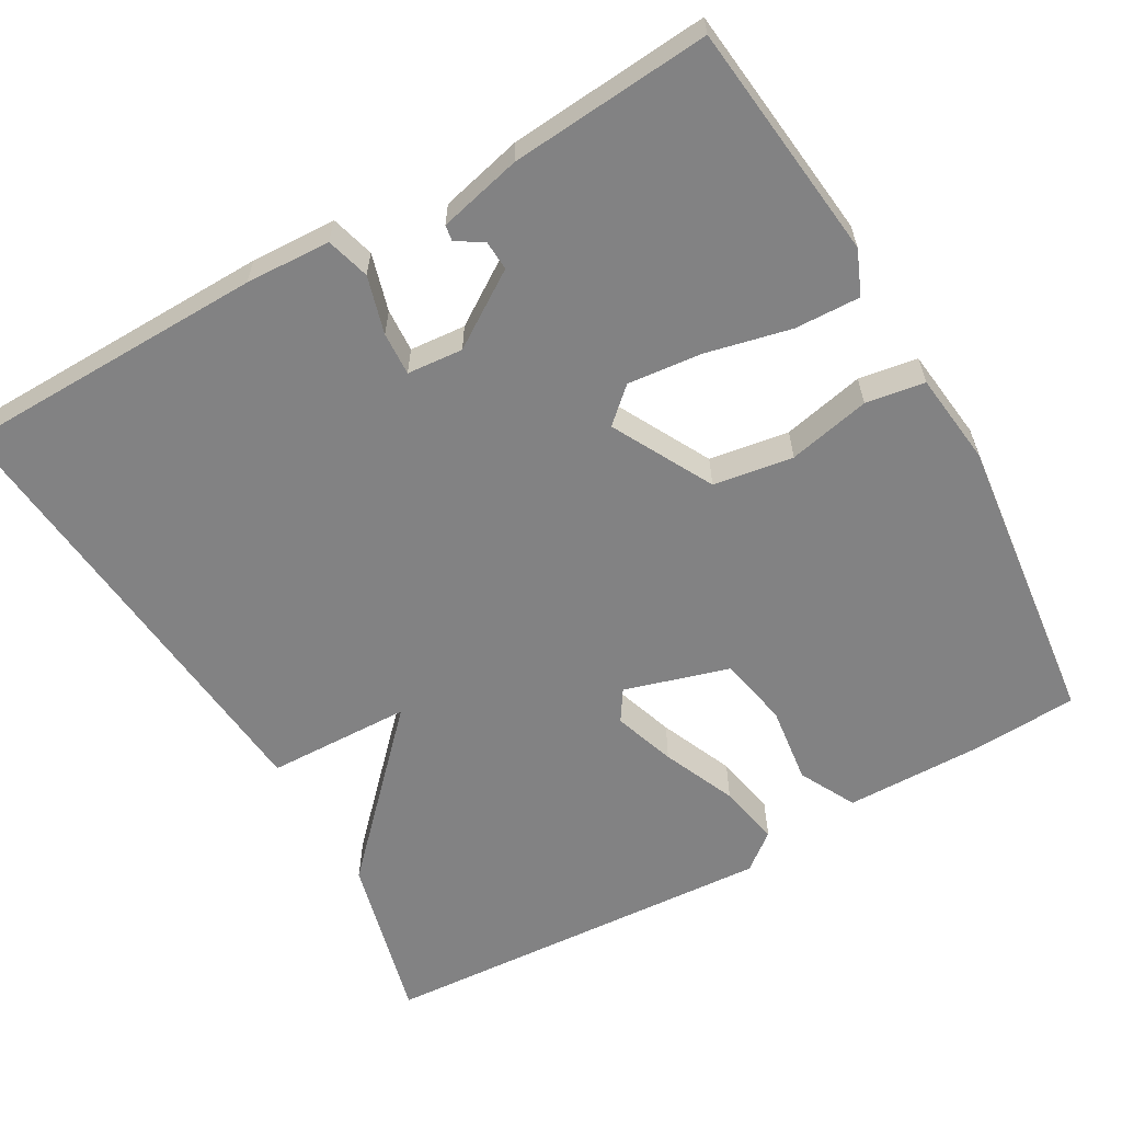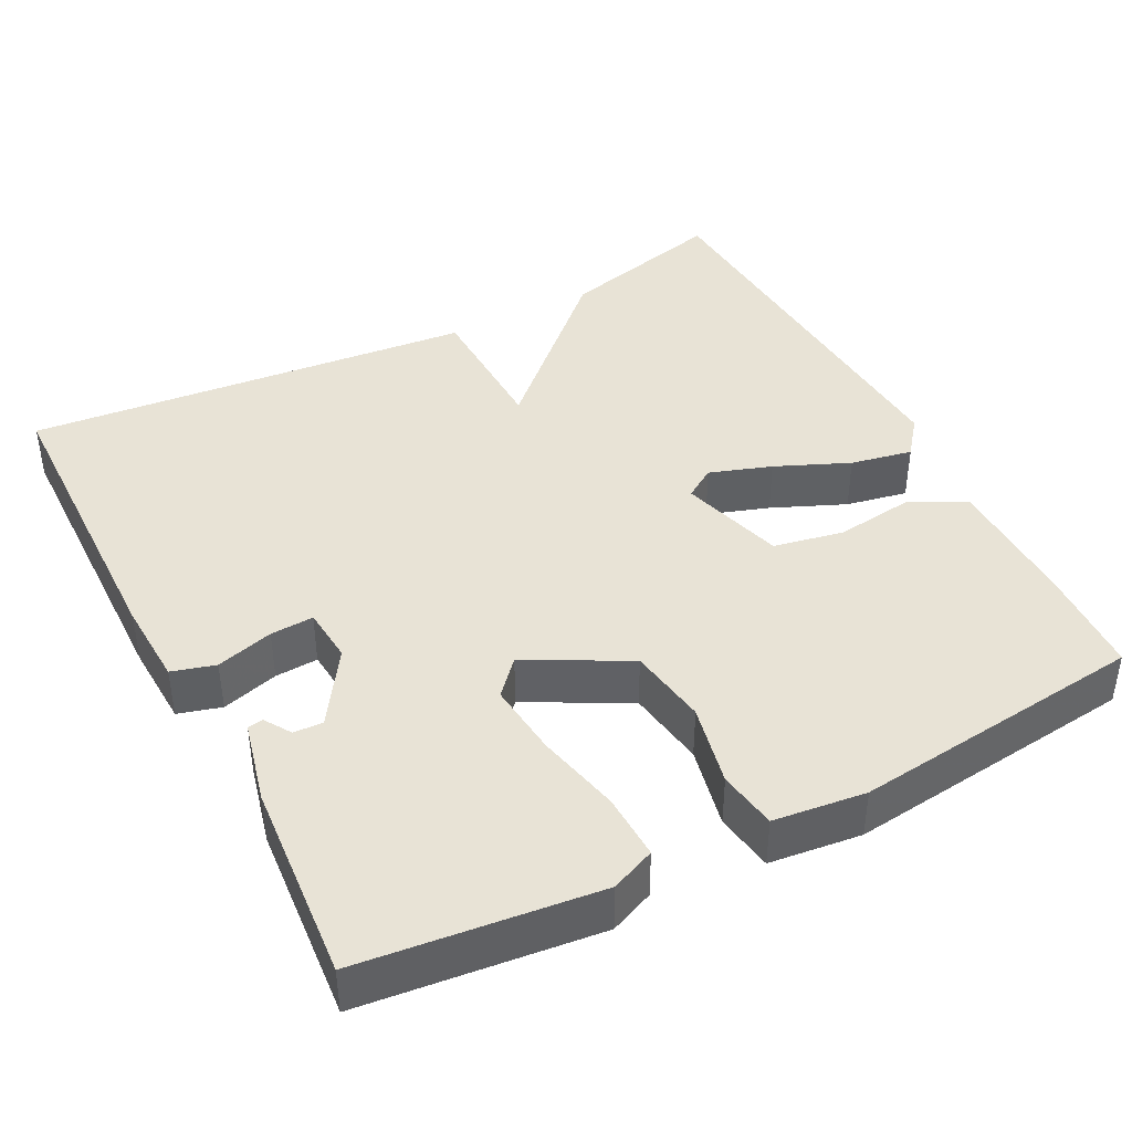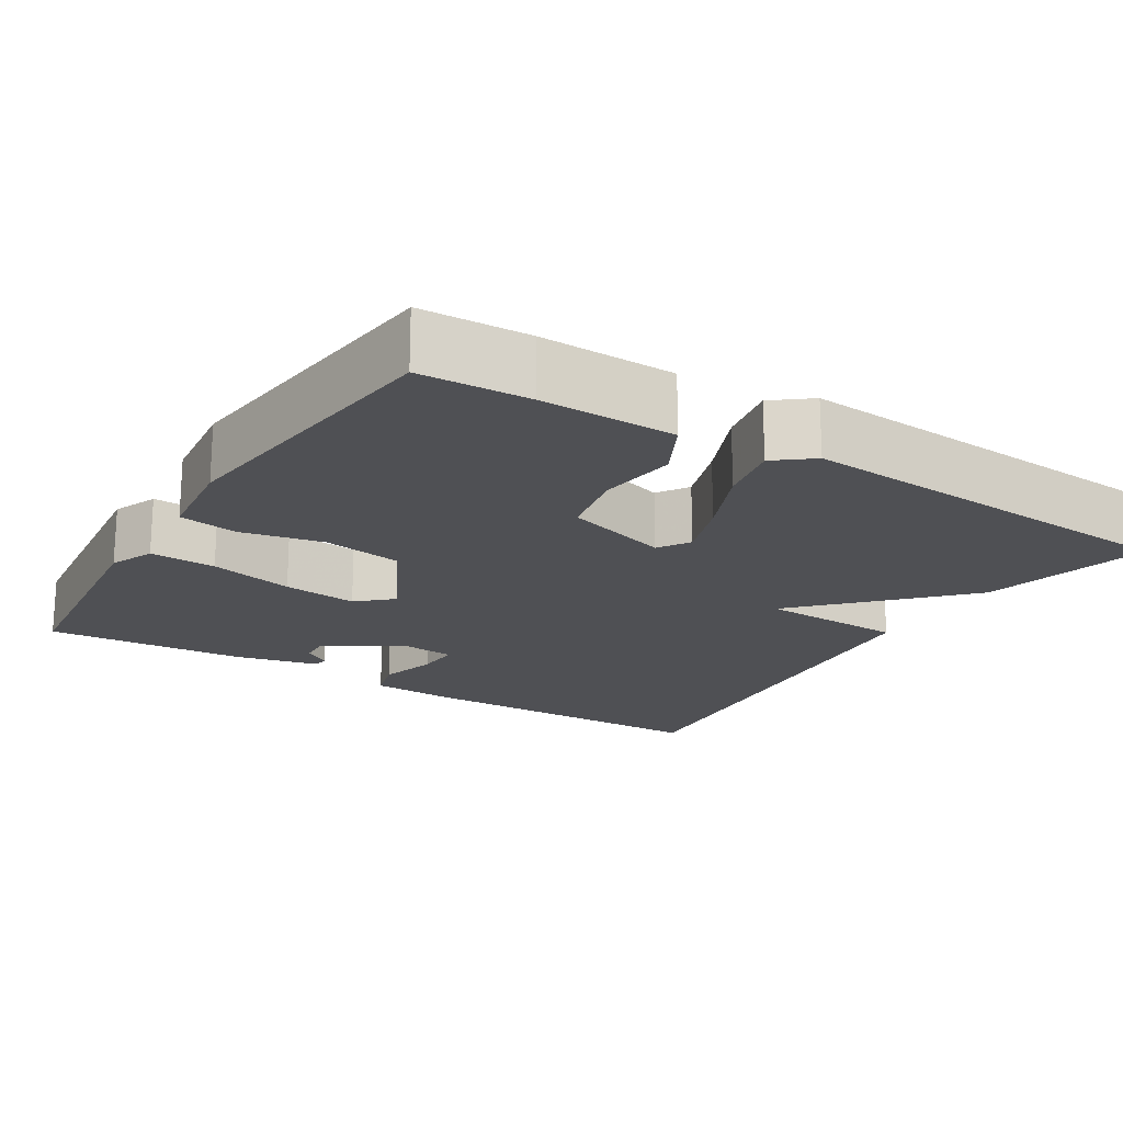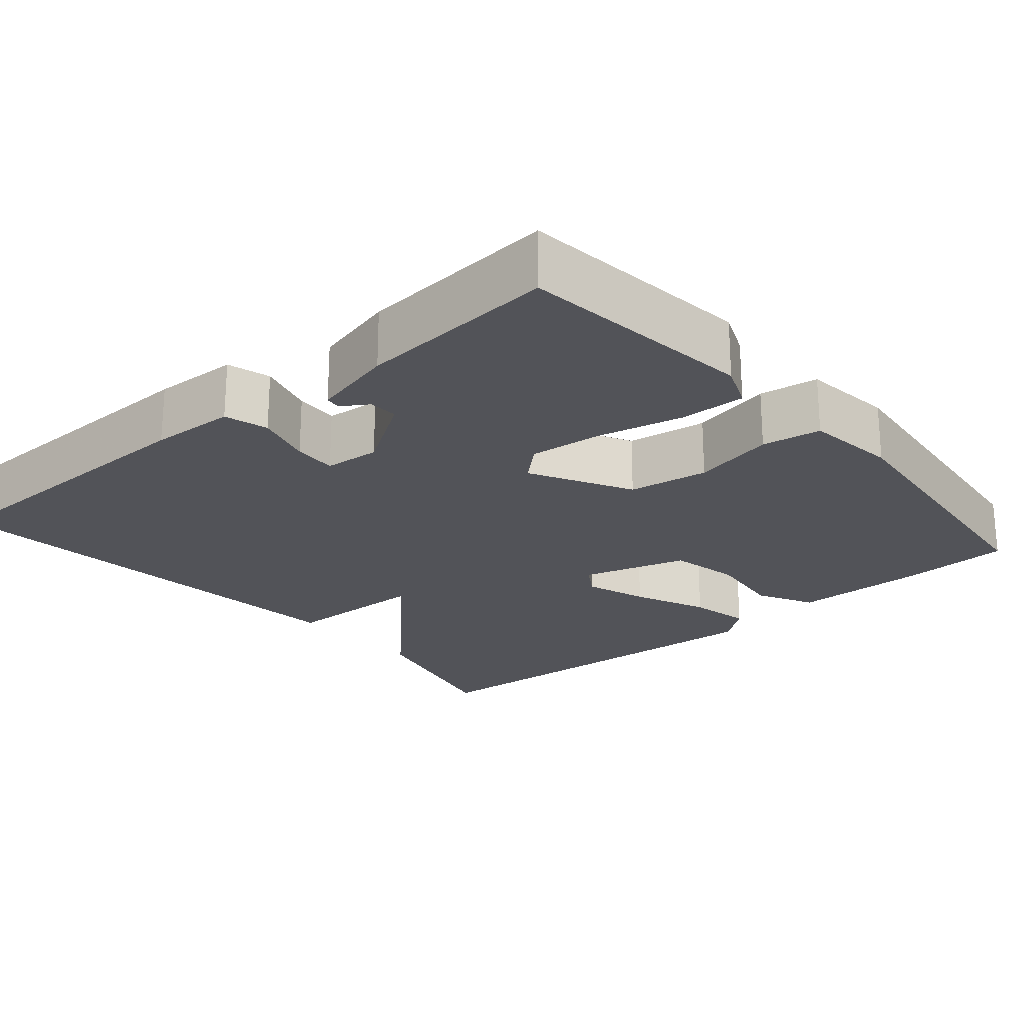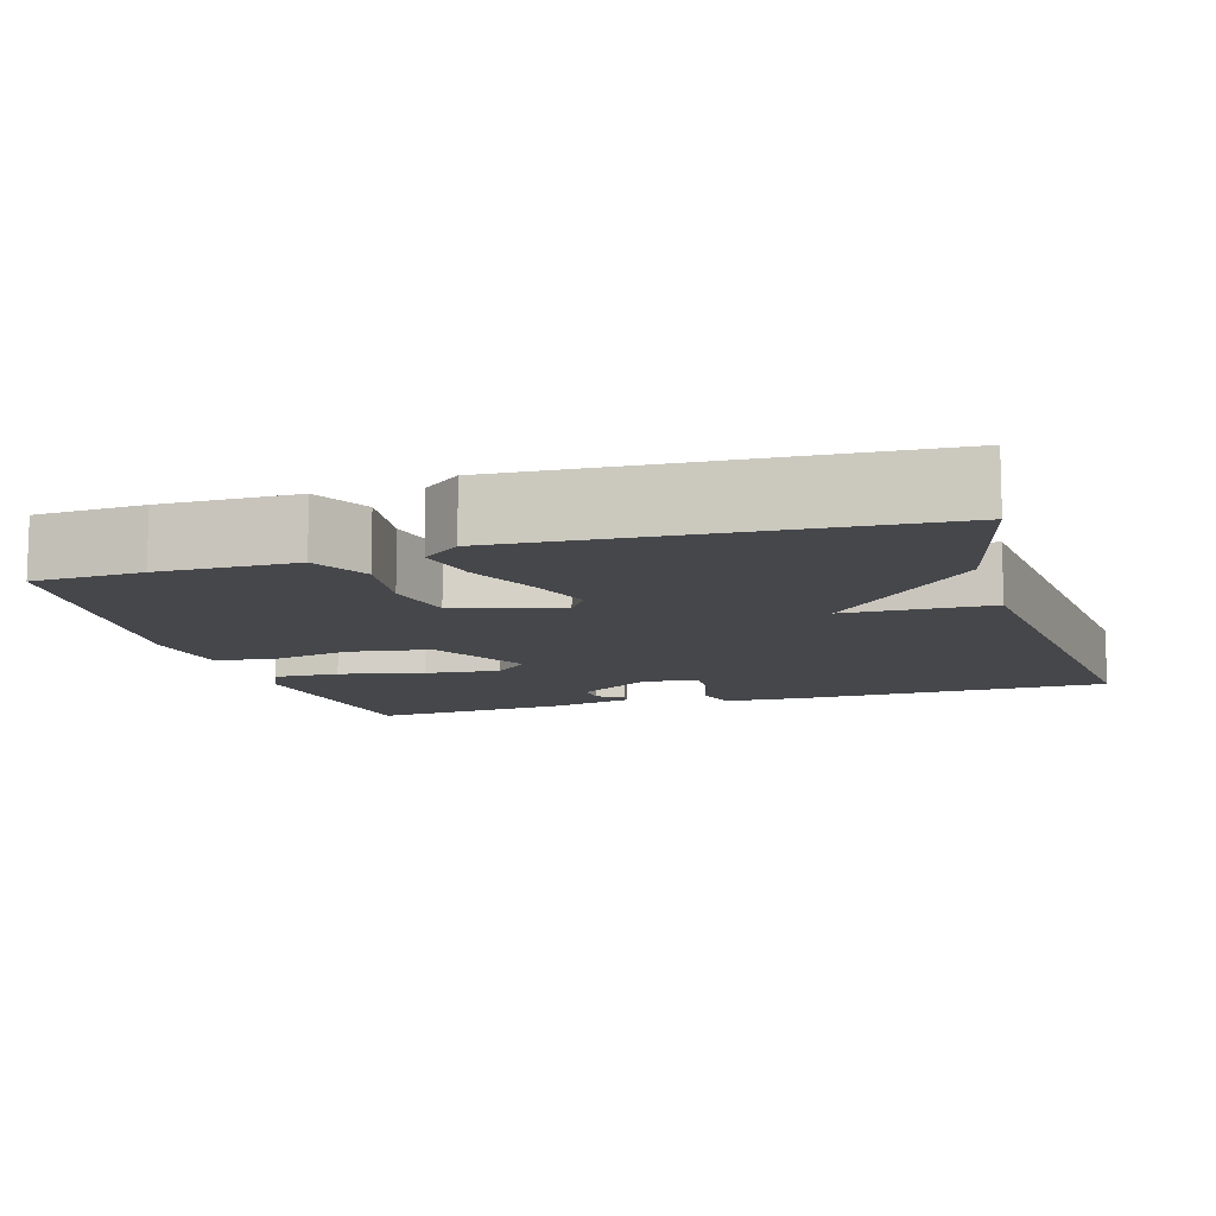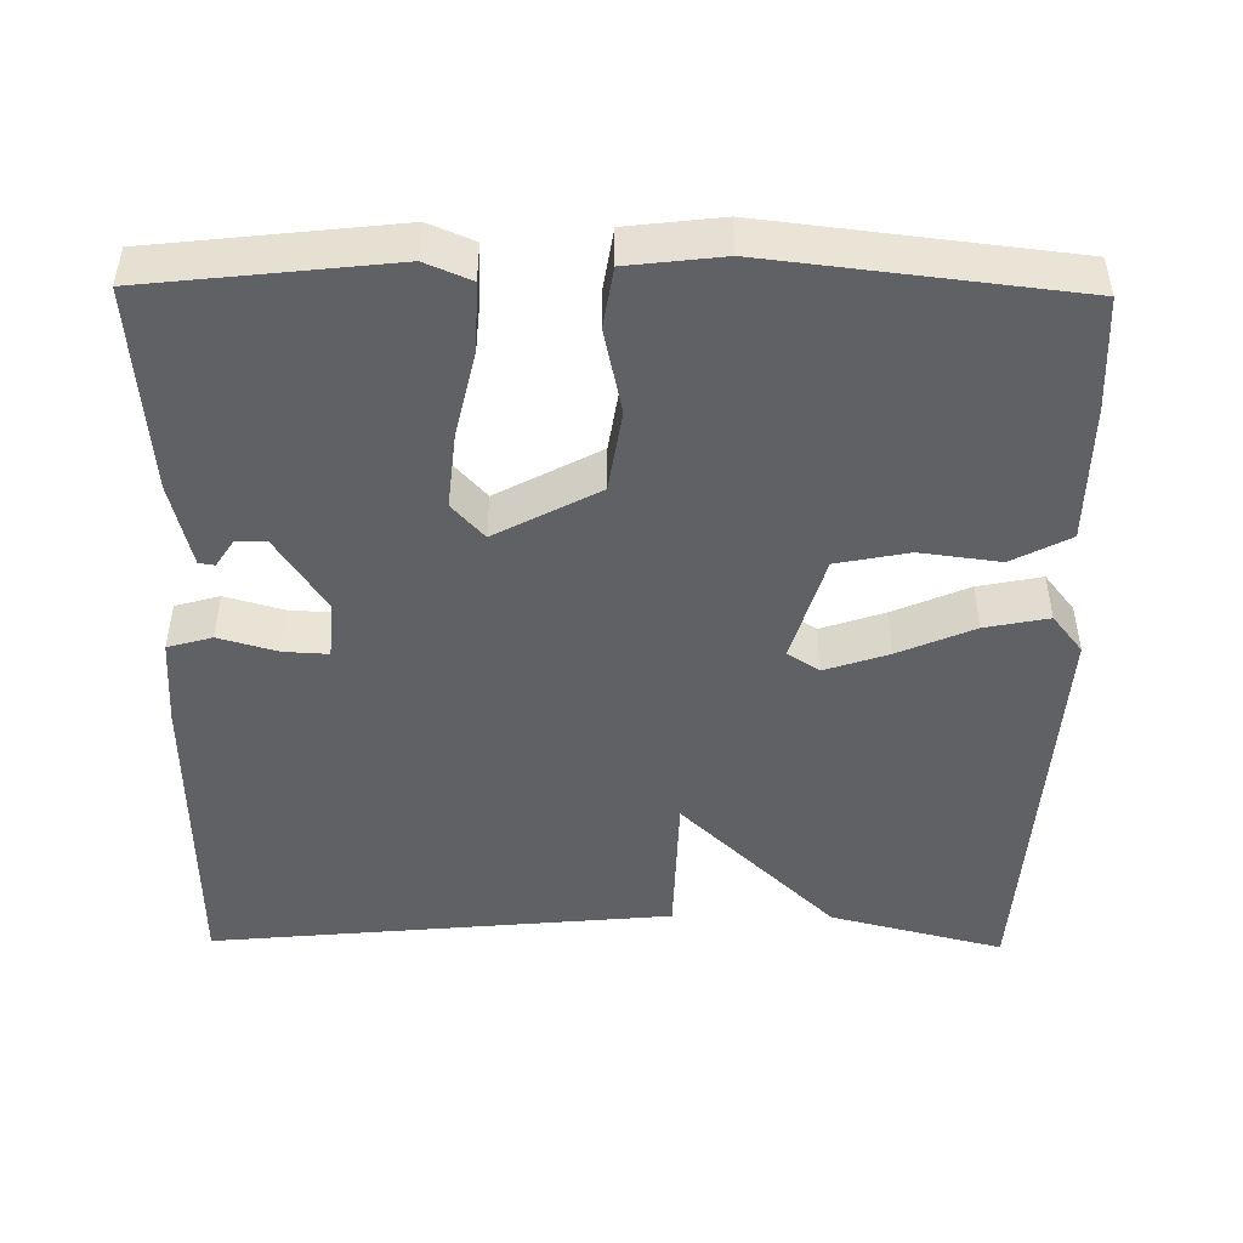
<metadata>
{"format":"obj","ext":"obj","renderer":"f3d","projection":"perspective","resolution":1024,"background":"white","views":[{"elev":-60.8,"azim":-150.3,"up":"+Y"},{"elev":41.7,"azim":-117.4,"up":"+Y"},{"elev":-19.1,"azim":-31.9,"up":"+Y"},{"elev":-22.7,"azim":-139.3,"up":"+Y"},{"elev":-10.8,"azim":16.7,"up":"+Y"},{"elev":-47.6,"azim":-90.7,"up":"+Y"}]}
</metadata>
<code>
v 0.5 0.07 -0.5
v 0.102 0.07 -0.507
v -0.008 0.07 -0.502
v -0.024 0.07 -0.446
v -0.003 0.07 -0.372
v 0 0.07 -0.316
v -0.072 0.07 -0.31
v -0.168 0.07 -0.373
v -0.166 0.07 -0.411
v -0.132 0.07 -0.433
v -0.135 0.07 -0.453
v -0.242 0.07 -0.479
v -0.5 0.07 -0.5
v -0.534 0.07 -0.194
v -0.51 0.07 -0.137
v -0.425 0.07 -0.14
v -0.316 0.07 -0.165
v -0.22 0.07 -0.175
v -0.176 0.07 -0.135
v -0.245 0.07 -0.005
v -0.348 0.07 0.011
v -0.454 0.07 -0.012
v -0.53 0.07 0
v -0.544 0.07 0.119
v -0.5 0.07 0.5
v -0.36 0.07 0.507
v -0.185 0.07 0.505
v -0.147 0.07 0.432
v -0.16 0.07 0.331
v -0.142 0.07 0.24
v -0.007 0.07 0.2
v 0.019 0.07 0.24
v -0.008 0.07 0.32
v -0.049 0.07 0.415
v -0.065 0.07 0.495
v -0.017 0.07 0.533
v 0.5 0.07 0.5
v 0.445 0.07 0.282
v 0.258 0.07 0.087
v 0.445 0.07 0.082
v 0.5 0 -0.5
v 0.102 0 -0.507
v -0.008 0 -0.502
v -0.024 0 -0.446
v -0.003 0 -0.372
v 0 0 -0.316
v -0.072 0 -0.31
v -0.168 0 -0.373
v -0.166 0 -0.411
v -0.132 0 -0.433
v -0.135 0 -0.453
v -0.242 0 -0.479
v -0.5 0 -0.5
v -0.534 0 -0.194
v -0.51 0 -0.137
v -0.425 0 -0.14
v -0.316 0 -0.165
v -0.22 0 -0.175
v -0.176 0 -0.135
v -0.245 0 -0.005
v -0.348 0 0.011
v -0.454 0 -0.012
v -0.53 0 0
v -0.544 0 0.119
v -0.5 0 0.5
v -0.36 0 0.507
v -0.185 0 0.505
v -0.147 0 0.432
v -0.16 0 0.331
v -0.142 0 0.24
v -0.007 0 0.2
v 0.019 0 0.24
v -0.008 0 0.32
v -0.049 0 0.415
v -0.065 0 0.495
v -0.017 0 0.533
v 0.5 0 0.5
v 0.445 0 0.282
v 0.258 0 0.087
v 0.445 0 0.082
f 3 4 5
f 2 3 5
f 1 2 5
f 40 1 5
f 39 40 5
f 37 38 39
f 36 37 39
f 35 36 39
f 34 35 39
f 33 34 39
f 32 33 39
f 31 32 39
f 30 31 39
f 27 28 29
f 26 27 29
f 25 26 29
f 24 25 29
f 23 24 29
f 22 23 29
f 21 22 29
f 20 21 29 30
f 19 20 30 39
f 15 16 17
f 14 15 17
f 13 14 17
f 12 13 17
f 12 17 18
f 9 10 11 12
f 8 9 12 18
f 18 19 39
f 8 18 39
f 7 8 39
f 39 5 6
f 6 7 39
f 45 44 43
f 45 43 42
f 45 42 41
f 45 41 80
f 45 80 79
f 79 78 77
f 79 77 76
f 79 76 75
f 79 75 74
f 79 74 73
f 79 73 72
f 79 72 71
f 79 71 70
f 69 68 67
f 69 67 66
f 69 66 65
f 69 65 64
f 69 64 63
f 69 63 62
f 69 62 61
f 70 69 61 60
f 79 70 60 59
f 57 56 55
f 57 55 54
f 57 54 53
f 57 53 52
f 58 57 52
f 52 51 50 49
f 58 52 49 48
f 79 59 58
f 79 58 48
f 79 48 47
f 46 45 79
f 79 47 46
f 1 41 42 2
f 2 42 43 3
f 3 43 44 4
f 4 44 45 5
f 5 45 46 6
f 6 46 47 7
f 7 47 48 8
f 8 48 49 9
f 9 49 50 10
f 10 50 51 11
f 11 51 52 12
f 12 52 53 13
f 13 53 54 14
f 14 54 55 15
f 15 55 56 16
f 16 56 57 17
f 17 57 58 18
f 18 58 59 19
f 19 59 60 20
f 20 60 61 21
f 21 61 62 22
f 22 62 63 23
f 23 63 64 24
f 24 64 65 25
f 25 65 66 26
f 26 66 67 27
f 27 67 68 28
f 28 68 69 29
f 29 69 70 30
f 30 70 71 31
f 31 71 72 32
f 32 72 73 33
f 33 73 74 34
f 34 74 75 35
f 35 75 76 36
f 36 76 77 37
f 37 77 78 38
f 38 78 79 39
f 39 79 80 40
f 40 80 41 1

</code>
